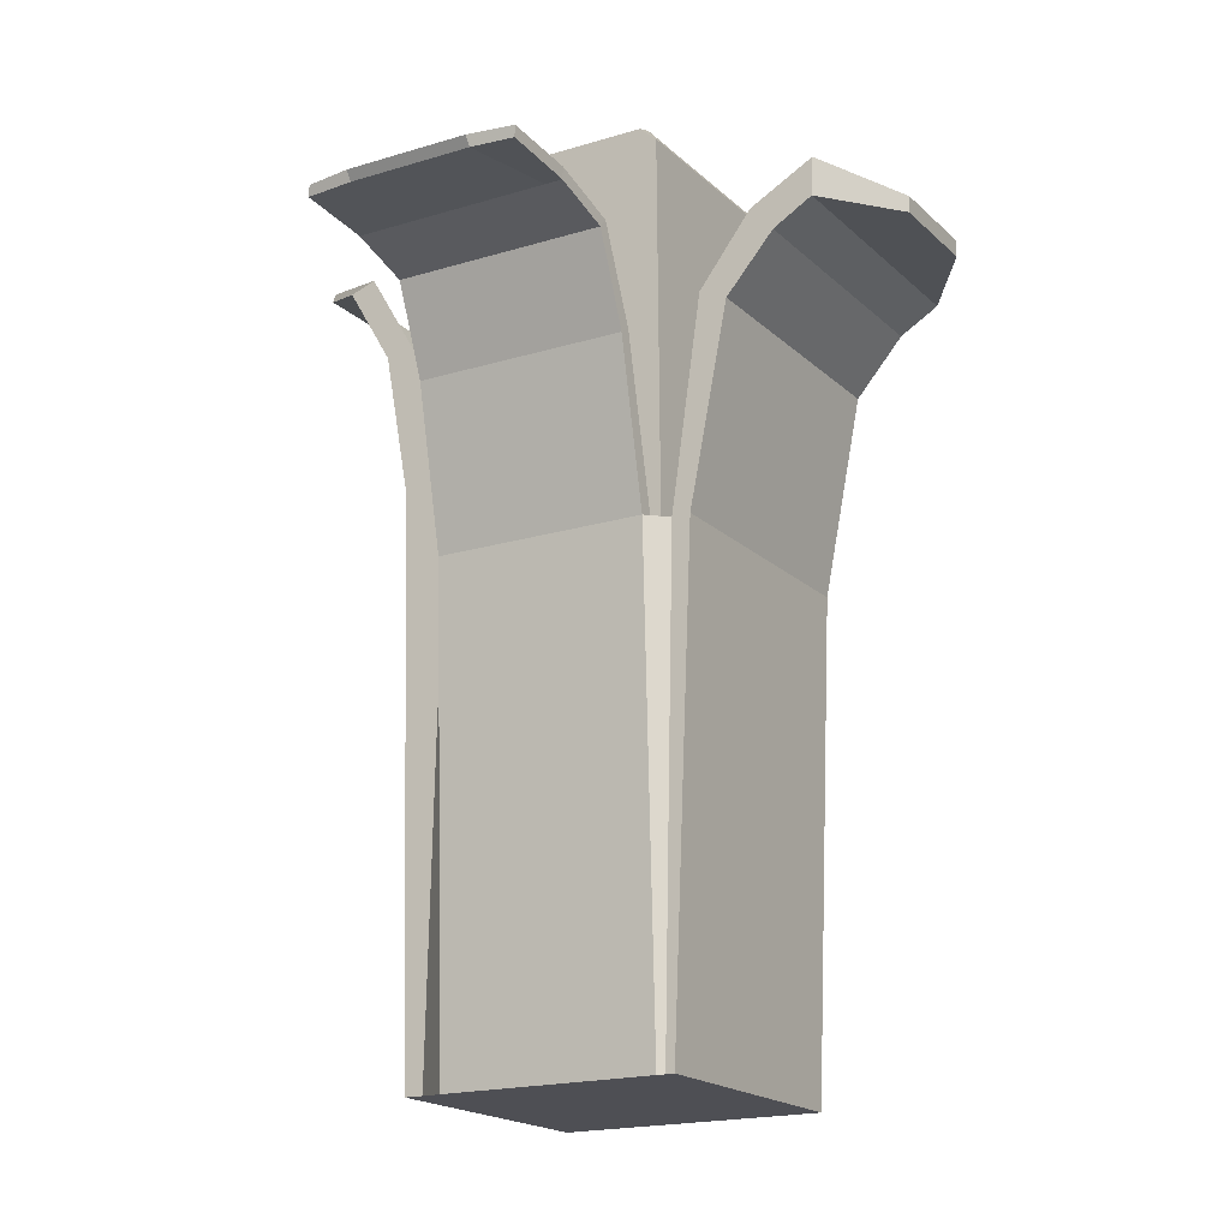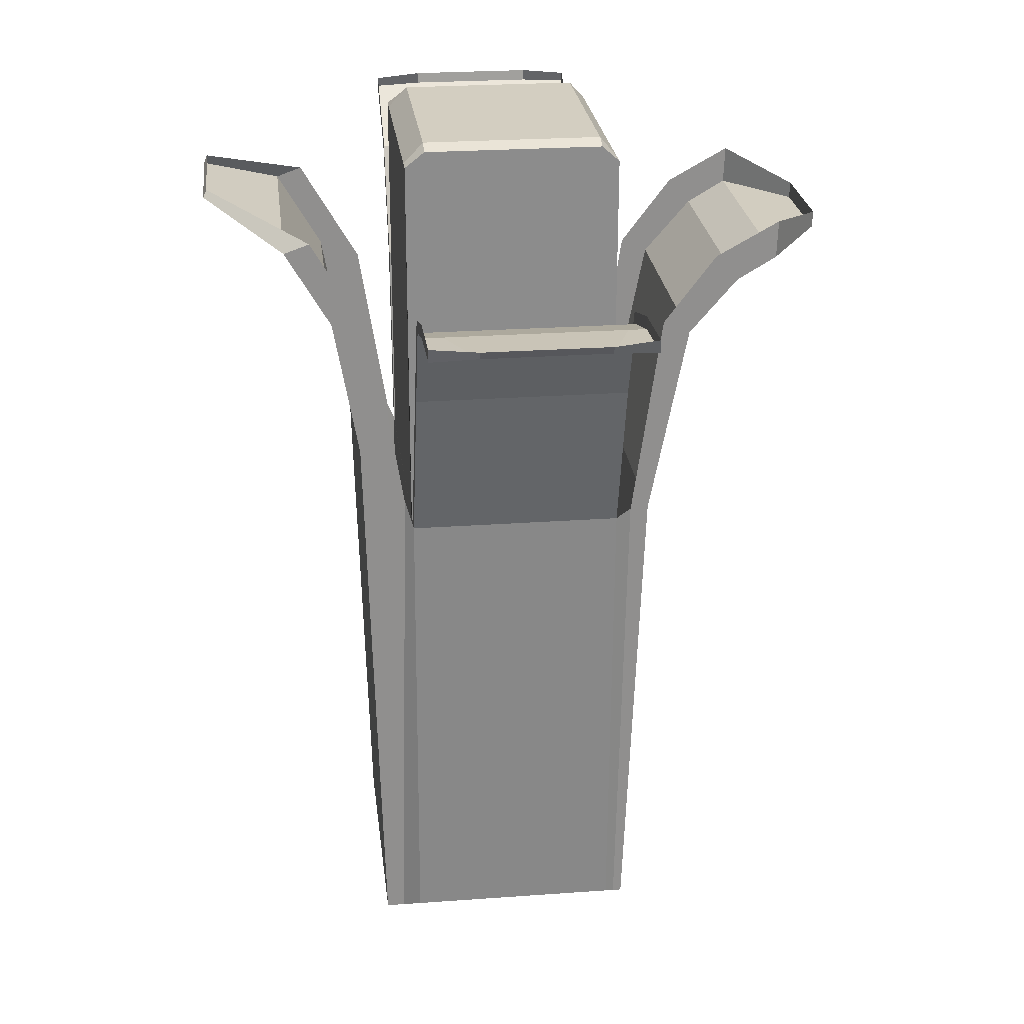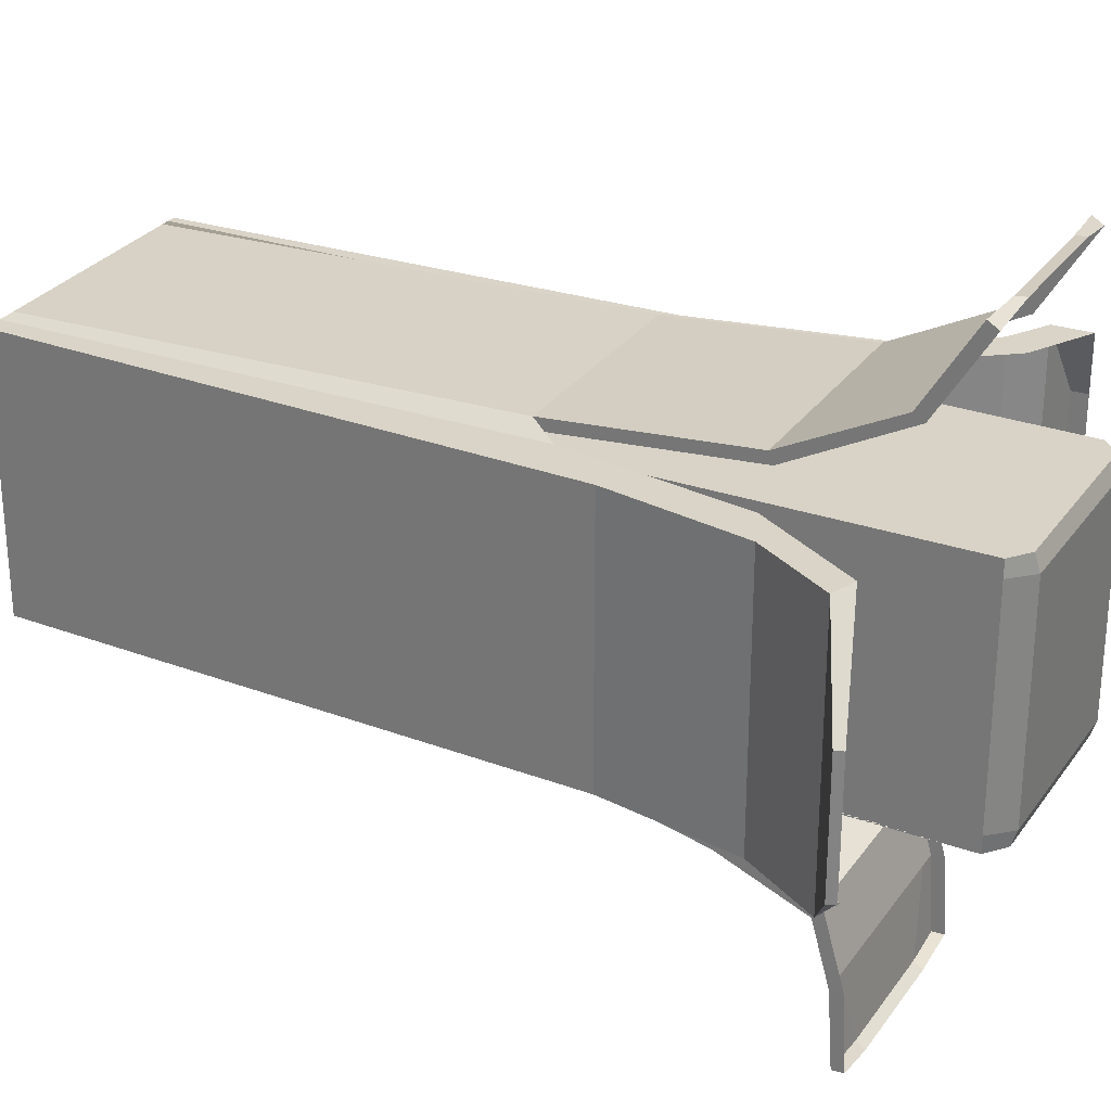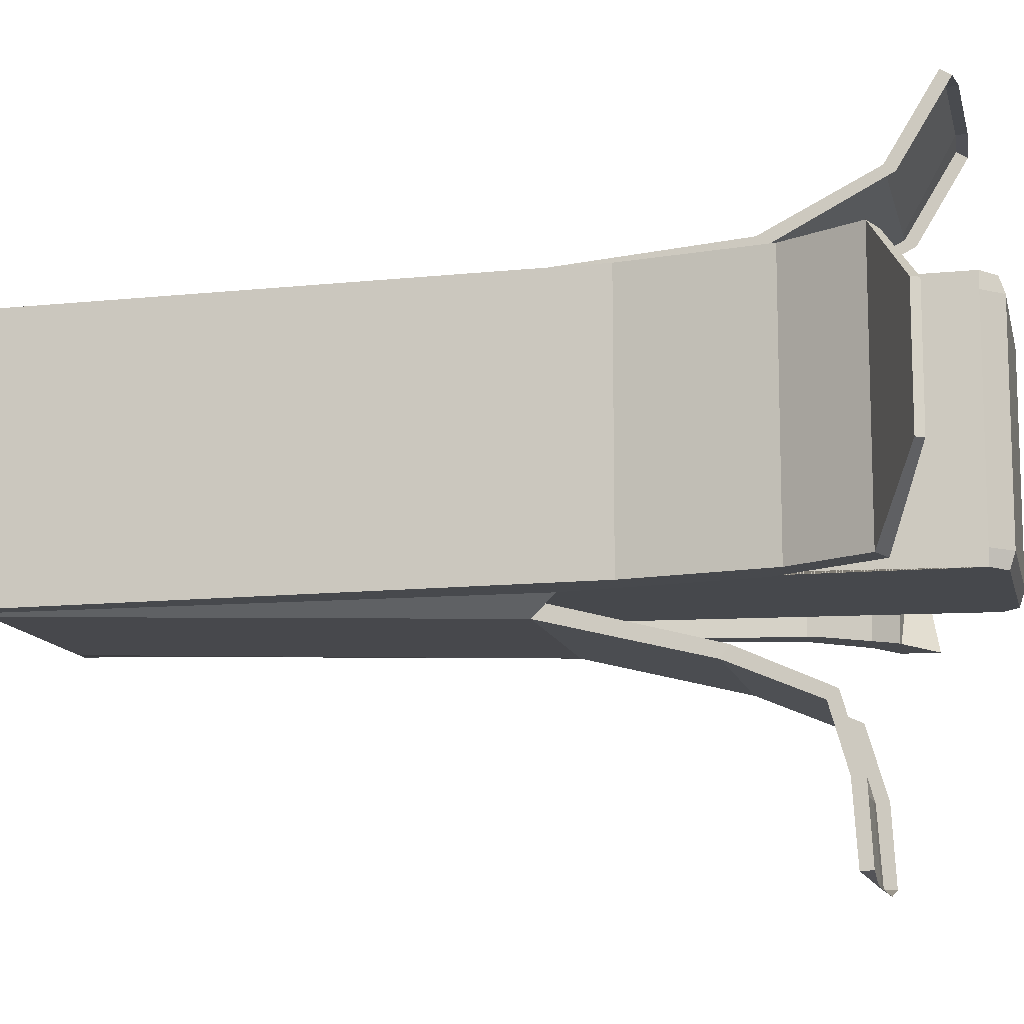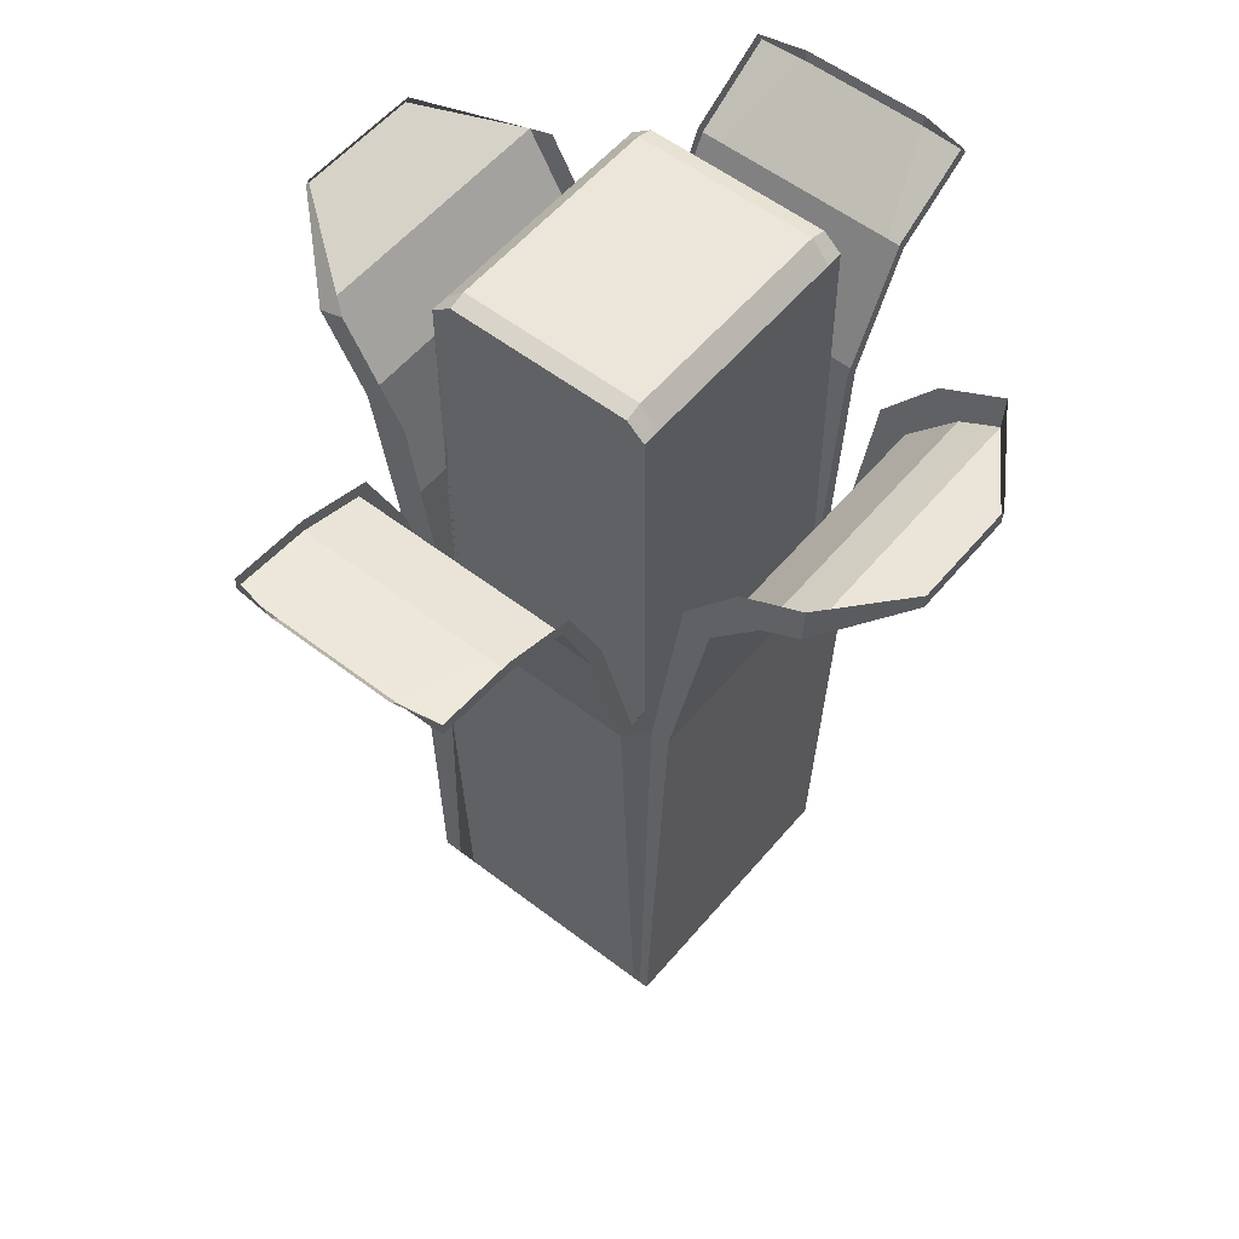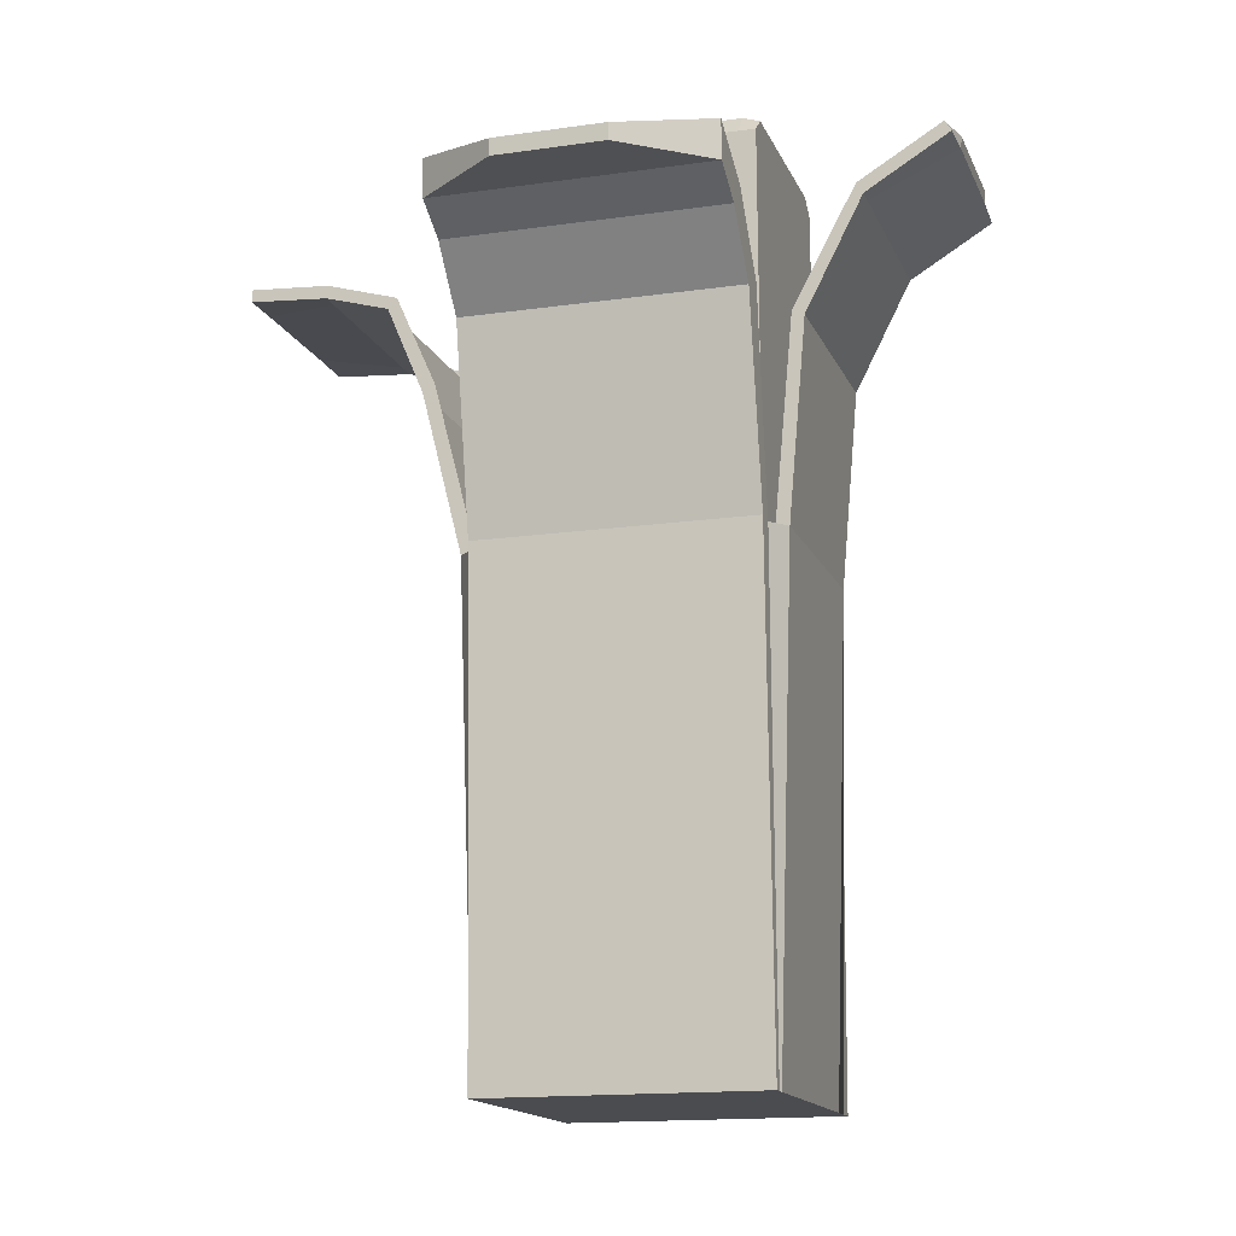
<metadata>
{"format":"obj","ext":"obj","renderer":"f3d","projection":"perspective","resolution":1024,"background":"white","views":[{"elev":-18.3,"azim":-149.4,"up":"+Y"},{"elev":25.1,"azim":173.3,"up":"+Y"},{"elev":28.4,"azim":118.1,"up":"+Z"},{"elev":-12.1,"azim":102.6,"up":"+Z"},{"elev":55.3,"azim":-140.9,"up":"+Y"},{"elev":-15.1,"azim":-72.9,"up":"+Y"}]}
</metadata>
<code>
o Cube_Cube.001
v -1 -1 1
v -2.498 4.694 0.388
v -1 -1 -1
v -2.498 4.694 -0.3941
v 1 -1 1
v 2.21 5.119 0.4628
v 1 -1 -1
v 2.21 5.119 -0.4682
v 0.7243 -1 -1
v 0.7124 4.606 -2.749
v 0.7243 -1 1
v 0.7243 5.236 2.251
v -0.7414 -1 -1
v -0.542 5.253 2.253
v -0.553 4.62 -2.76
v -0.7414 -1 1
v -1 -1 0.8
v -2.498 4.694 0.3098
v 1 -1 0.8
v 2.21 5.119 0.3697
v 0.7243 5.433 0.8
v 0.7243 -1 0.8
v -0.7414 -1 0.8
v -0.7414 5.587 0.8
v -2.498 4.694 -0.3237
v 1 -1 -0.82
v -1 -1 -0.82
v 2.21 5.119 -0.3844
v 0.7243 5.433 -0.82
v 0.7243 -1 -0.82
v -0.7414 -1 -0.82
v -0.7414 5.587 -0.82
v 2.184 5.178 -0.4682
v 0.8621 -1 1
v 0.8621 -1 -1
v 2.184 5.178 0.4628
v 2.184 5.178 0.3697
v 0.8621 -1 0.8
v 0.8621 -1 -0.82
v 2.184 5.178 -0.3844
v -0.8707 -1 -1
v -0.8707 5.236 2.251
v -0.8826 4.606 -2.749
v -0.8707 -1 1
v -0.8707 -1 0.8
v -0.8707 5.433 0.8
v -0.8707 5.433 -0.82
v -0.8707 -1 -0.82
v -1.144 2.619 1
v -1.144 2.619 -1
v 1.116 3.214 -1
v 1.116 3.214 1
v 0.7243 2.613 1.11
v 0.7243 2.609 -1.151
v -0.7414 2.609 -1.151
v -0.7414 2.613 1.11
v 1.116 3.214 0.8
v -1.144 2.619 0.8
v 1.116 3.214 -0.82
v -1.144 2.619 -0.82
v 0.7821 2.78 1
v 0.7821 2.78 -1
v -0.8707 2.609 -1.151
v -0.8707 2.613 1.11
v -0.9353 -1 -1
v -2.504 4.813 0.388
v -0.9353 -1 0.8
v -0.9353 -1 -0.82
v -2.504 4.813 -0.3941
v -0.9353 -1 1
v -2.504 4.813 0.3098
v -2.504 4.813 -0.3237
v -1.007 2.614 -1
v -1.007 2.614 1
v -1.431 4.082 1
v -1.431 4.082 -1
v -1.431 4.082 0.8
v -1.431 4.082 -0.82
v -1.23 4.172 -1
v -1.23 4.172 1
v -1.787 4.493 1
v -1.787 4.493 -0.82
v -1.787 4.493 0.8
v -1.787 4.493 -1
v -1.62 4.684 -1
v -1.62 4.684 1
v -2.077 4.663 1
v -2.077 4.663 -0.82
v -2.077 4.663 0.8
v -2.077 4.663 -1
v -2.088 4.942 -1
v -2.088 4.942 1
v 1.302 4.257 -1
v 1.302 4.257 1
v 1.302 4.257 0.8
v 1.302 4.257 -0.82
v 0.9997 4.133 1
v 0.9997 4.133 -1
v 1.636 4.829 -1
v 1.636 4.829 1
v 1.636 4.829 0.8
v 1.636 4.829 -0.82
v 1.445 4.897 1
v 1.445 4.897 -1
v 0.3656 4.62 -2.76
v 0.5777 -1 1
v 0.5777 -1 -1
v 0.3784 5.253 2.253
v 0.5777 5.587 0.8
v 0.5777 -1 0.8
v 0.5777 -1 -0.82
v 0.5777 5.587 -0.82
v 0.5777 2.613 1.11
v 0.5777 2.609 -1.151
v 0.7243 5.314 2.203
v -0.542 5.333 2.262
v -0.8707 5.314 2.203
v 0.3784 5.333 2.262
v 0.7243 2.621 1.024
v -0.8707 2.622 1.015
v 0.7243 5.433 0.9226
v -0.7414 5.545 0.9226
v -0.8707 5.433 0.9226
v 0.5777 5.545 0.9226
v -0.8707 2.609 0.9336
v 0.7243 2.609 0.9076
v 0.7243 4.06 1.235
v -0.7414 4.06 1.235
v -0.8707 4.06 1.235
v 0.5777 4.06 1.235
v 0.7243 4.092 1.152
v -0.8707 4.094 1.147
v 0.5777 4.869 1.648
v -0.8707 4.869 1.648
v -0.7414 4.869 1.648
v 0.7243 4.869 1.648
v 0.7243 4.946 1.601
v -0.8707 4.948 1.6
v 0.7124 4.695 -2.743
v -0.553 4.686 -2.809
v -0.8826 4.695 -2.743
v 0.3656 4.686 -2.809
v -0.8707 2.609 -1.039
v 0.7243 2.609 -1.032
v 0.7243 5.433 -0.9405
v -0.7414 5.549 -0.9405
v -0.8707 5.433 -0.9405
v 0.5777 5.549 -0.9405
v -0.8707 2.609 -0.9023
v 0.7243 2.609 -0.9358
v 0.7077 3.787 -1.441
v -0.758 3.787 -1.441
v -0.8873 3.787 -1.441
v 0.5611 3.787 -1.441
v -0.8873 3.844 -1.354
v 0.7077 3.847 -1.351
v 0.5611 4.433 -1.713
v -0.8873 4.433 -1.713
v -0.758 4.433 -1.713
v 0.7077 4.433 -1.713
v -0.8873 4.507 -1.647
v 0.7077 4.509 -1.645
v 0.5659 4.568 -2.179
v -0.8826 4.568 -2.179
v -0.7532 4.568 -2.179
v 0.7124 4.568 -2.179
v -0.8826 4.662 -2.173
v 0.7124 4.663 -2.172
f 88 25 4 90
f 104 33 8 99
f 101 20 6 100
f 92 66 2 87
f 38 19 5 34
f 71 18 2 66
f 110 22 11 106
f 163 105 10 166
f 164 43 15 165
f 45 23 16 44
f 118 116 14 108
f 133 108 14 135
f 112 32 24 109
f 48 31 23 45
f 111 30 22 110
f 72 25 18 71
f 39 26 19 38
f 102 28 20 101
f 87 2 18 89
f 99 8 28 102
f 35 7 26 39
f 69 4 25 72
f 107 9 30 111
f 41 13 31 48
f 148 146 32 112
f 89 18 25 88
f 8 33 40 28
f 9 35 39 30
f 30 39 38 22
f 28 40 37 20
f 100 6 36 103
f 20 37 36 6
f 22 38 34 11
f 65 41 48 68
f 146 147 47 32
f 32 47 46 24
f 68 48 45 67
f 67 45 44 70
f 60 78 76 50
f 116 117 42 14
f 135 14 42 134
f 16 56 64 44
f 65 73 63 41
f 9 54 62 35
f 5 52 61 34
f 17 58 60 27
f 7 51 59 26
f 1 49 58 17
f 26 59 57 19
f 106 113 56 16
f 41 63 55 13
f 107 114 54 9
f 34 61 53 11
f 70 74 49 1
f 19 57 52 5
f 35 62 51 7
f 27 60 50 3
f 44 64 74 70
f 3 50 73 65
f 90 4 69 91
f 17 67 70 1
f 27 68 67 17
f 3 65 68 27
f 74 80 75 49
f 49 75 77 58
f 58 77 78 60
f 50 76 79 73
f 76 84 85 79
f 77 83 82 78
f 75 81 83 77
f 80 86 81 75
f 78 82 84 76
f 84 90 91 85
f 83 89 88 82
f 81 87 89 83
f 86 92 87 81
f 82 88 90 84
f 52 94 97 61
f 51 93 96 59
f 59 96 95 57
f 57 95 94 52
f 62 98 93 51
f 94 100 103 97
f 93 99 102 96
f 96 102 101 95
f 95 101 100 94
f 98 104 99 93
f 153 63 143 155
f 127 53 119 131
f 54 144 150 126 119 53 11 9
f 64 120 125 149 143 63 41 44
f 13 55 114 107
f 11 53 113 106
f 145 148 112 29
f 13 107 111 31
f 31 111 110 23
f 29 112 109 21
f 136 12 108 133
f 115 118 108 12
f 165 15 105 163
f 23 110 106 16
f 113 130 128 56
f 56 128 129 64
f 136 127 131 137
f 109 24 122 124
f 53 127 130 113
f 132 120 64 129
f 24 46 123 122
f 21 109 124 121
f 117 138 134 42
f 138 132 129 134
f 121 126 150 145 29 21
f 12 136 137 115
f 127 136 133 130
f 128 135 134 129
f 130 133 135 128
f 10 105 142 139
f 15 43 141 140
f 105 15 140 142
f 114 154 151 54
f 156 144 54 151
f 63 153 152 55
f 158 153 155 161
f 55 152 154 114
f 147 149 125 123 46 47
f 168 162 160 166
f 162 156 151 160
f 164 158 161 167
f 152 159 157 154
f 153 158 159 152
f 154 157 160 151
f 43 164 167 141
f 139 168 166 10
f 159 165 163 157
f 158 164 165 159
f 157 163 166 160
f 30 111 31 48 149 147 146 148 145 150
f 110 22 126 121 124 122 123 125 45 23

</code>
